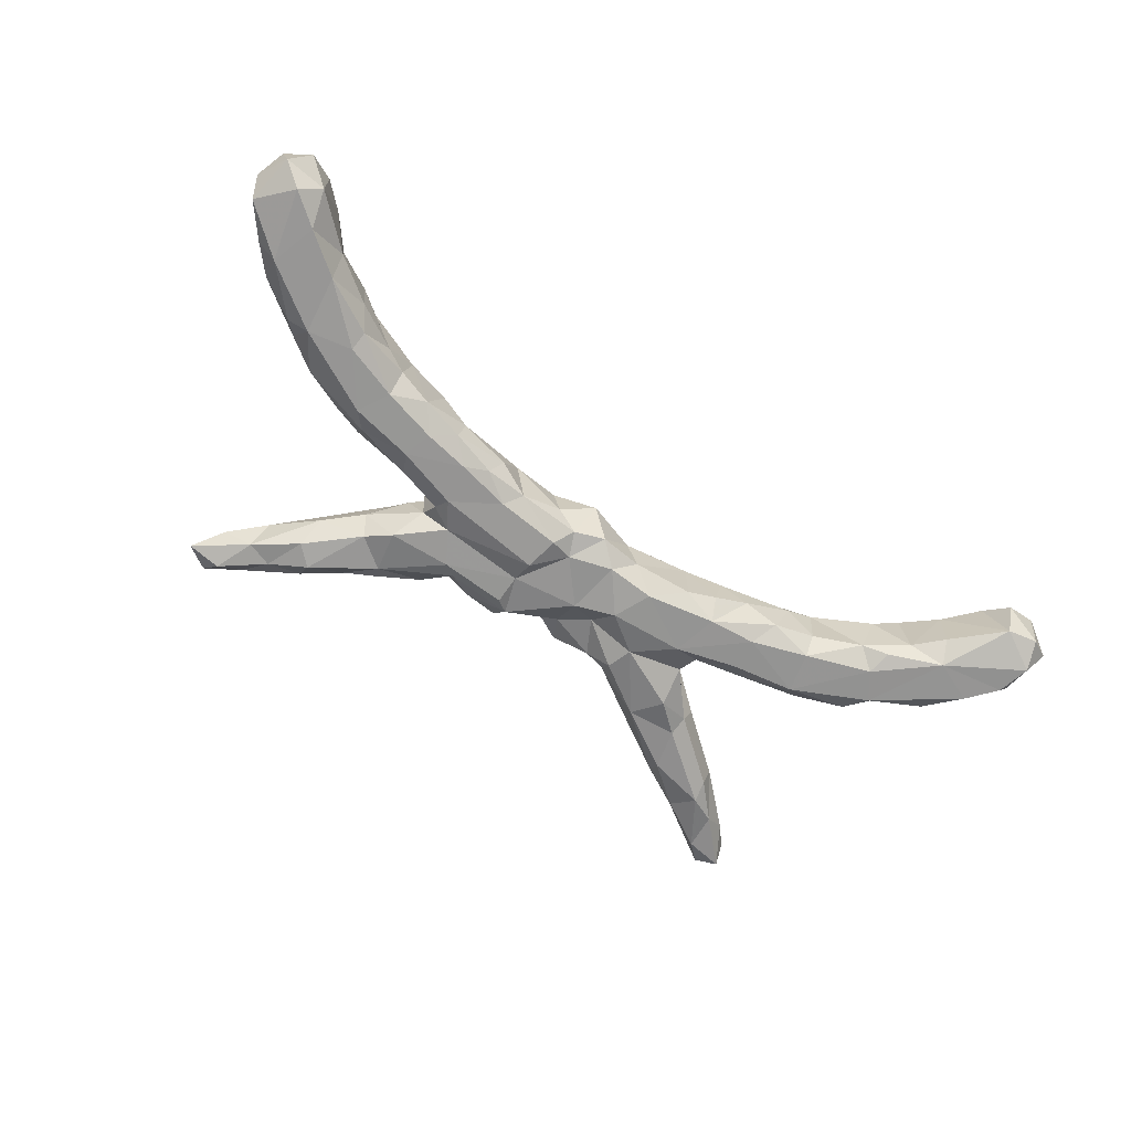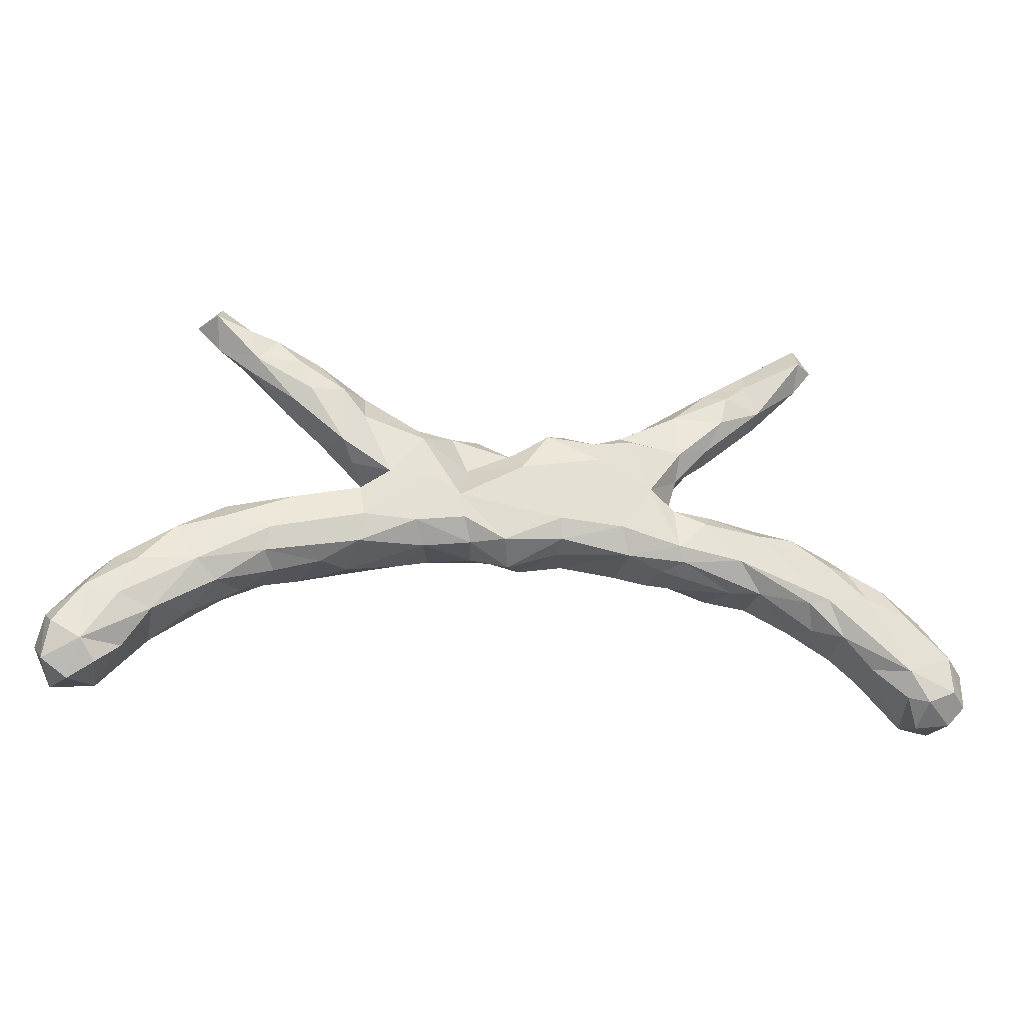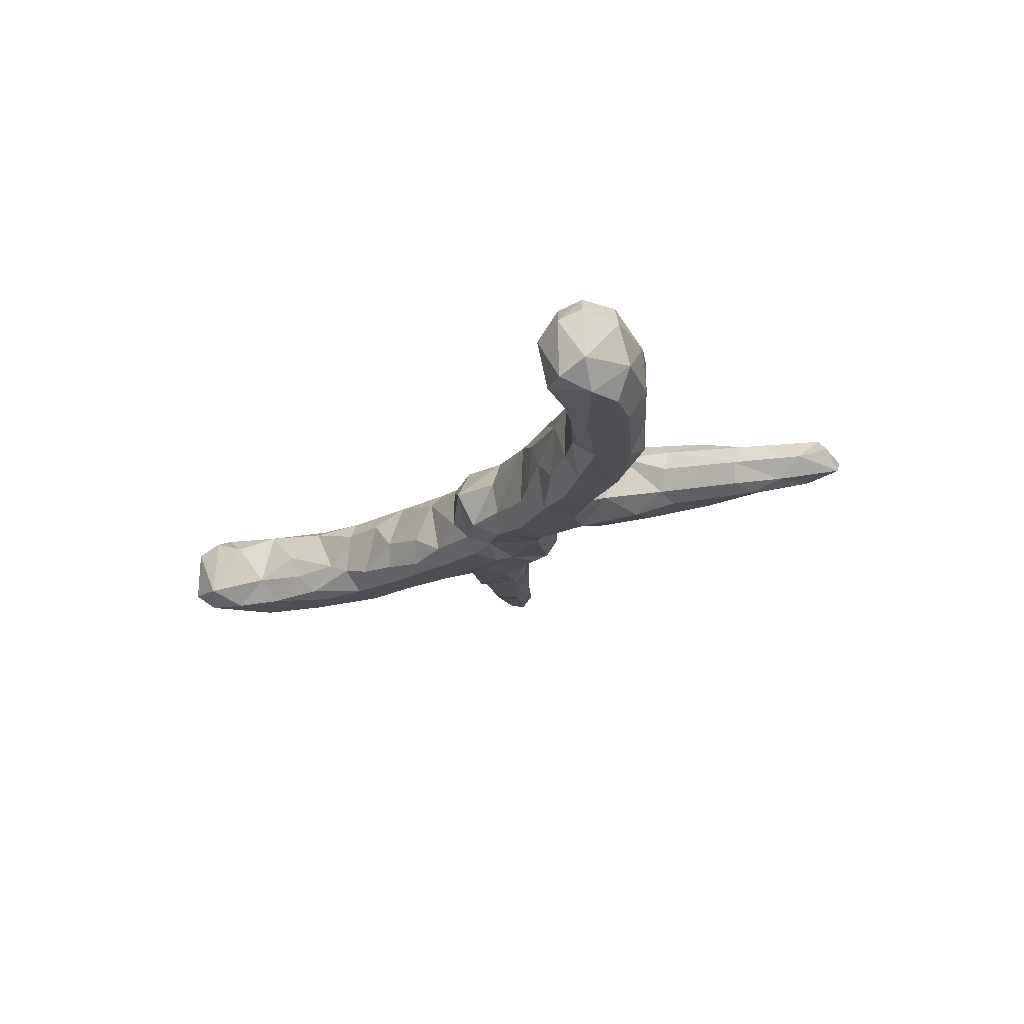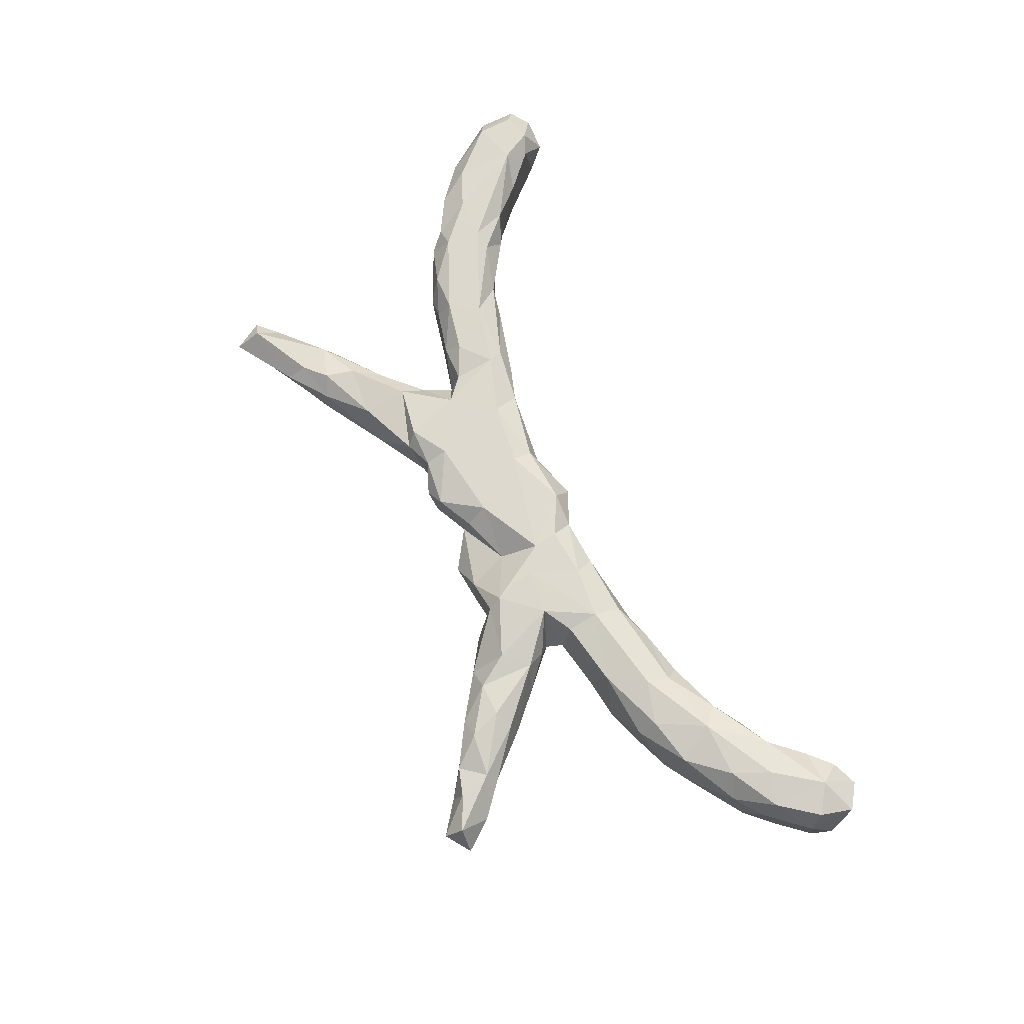
<metadata>
{"format":"obj","ext":"obj","renderer":"f3d","projection":"perspective","resolution":1024,"background":"white","views":[{"elev":-67.2,"azim":-33.6,"up":"+Z"},{"elev":-23.5,"azim":-9.7,"up":"+Y"},{"elev":-17.6,"azim":60.0,"up":"+Z"},{"elev":71.2,"azim":-113.1,"up":"+Z"}]}
</metadata>
<code>
v 0.5995 0.4019 -0.0263
v 0.5699 0.4302 0.002607
v 0.5283 0.3877 -0.03319
v 0.5986 0.3777 0.01207
v 0.5659 0.3373 0.001708
v 0.4534 0.3209 0.03889
v 0.4407 0.3344 -0.03547
v 0.5677 0.3841 0.03855
v 0.5249 0.3217 -0.03432
v 0.4718 0.2949 -0.05142
v 0.4569 0.3561 0.0128
v 0.4775 0.249 0.000784
v 0.4672 0.2583 -0.03715
v 0.3751 0.299 0.03201
v 0.4105 0.2845 0.05505
v 0.4786 0.2676 0.03428
v 0.3647 0.2718 -0.05125
v 0.3981 0.2313 0.05839
v 0.3038 0.2344 0.05143
v 0.3476 0.1968 -0.05466
v 0.3704 0.1755 0.04017
v 0.3711 0.3025 -0.01152
v 0.3549 0.1646 -0.03786
v 0.2546 0.2025 -0.05778
v 0.3723 0.1607 0.003637
v 0.2483 0.2266 0.000249
v 0.1969 0.1837 0.04698
v 0.3101 0.1522 0.06526
v 0.2927 0.1475 -0.06993
v 0.3064 0.1053 0.0357
v 0.1636 0.1429 -0.05968
v 0.1445 0.1632 0.05788
v 0.6012 -0.03621 0.03497
v 0.4954 0.01009 0.02524
v 0.09114 0.1843 0.03248
v 0.1261 0.1604 -0.01761
v 0.5858 -0.0315 -0.05744
v 0.2136 0.1655 0.07451
v 0.5017 0.005823 -0.04086
v 0.6351 -0.06687 -0.03336
v 0.1643 0.1668 -0.02437
v 0.6978 -0.1022 0.05514
v 0.0602 0.177 0.005996
v 0.3997 0.02411 -0.04937
v 0.711 -0.1142 -0.05532
v 0.4712 -0.01404 -0.08111
v 0.4537 0.01239 0.04091
v 0.5221 -0.01321 0.06603
v 0.6316 -0.06559 0.05156
v 0.4511 -0.0125 0.07761
v 0.3688 0.03012 0.04737
v 0.285 0.08057 -0.04405
v 0.2945 0.04159 -0.05794
v 0.2929 0.04967 0.01722
v 0.2475 0.06854 0.07774
v 0.1775 0.0925 -0.07159
v -0.571 0.42 -0.000931
v 0.5874 -0.06651 0.07935
v 0.7612 -0.1456 -0.03001
v -0.002054 0.1441 0.005677
v 0.5746 -0.1277 -0.08167
v -0.5094 0.3785 -0.01098
v 0.3562 0.003911 -0.08223
v 0.1475 0.1233 0.07746
v 0.2444 0.03406 -0.08263
v -0.4627 0.3459 0.0274
v -0.06931 0.1867 -0.02272
v 0.2945 0.0317 0.06585
v -0.5534 0.3853 -0.03773
v 0.769 -0.1565 0.04187
v 0.001822 0.0967 0.07774
v -0.06102 0.1564 -0.06287
v 0.6591 -0.1296 0.0813
v 0.7309 -0.1581 0.07947
v -0.5156 0.3603 0.03549
v -0.4777 0.3281 -0.03944
v 0.05462 0.1713 0.0591
v -0.3809 0.3001 0.02816
v -0.4148 0.3202 -0.02011
v -0.6146 0.3858 -0.01839
v -0.1346 0.1762 -0.03615
v 0.09156 0.09399 -0.02736
v -0.5792 0.3869 0.03711
v 0.7584 -0.1804 -0.07958
v 0.3523 0.005109 0.07658
v 0.5834 -0.1335 0.08082
v 0.1907 -0.01182 0.0793
v -0.2922 0.2369 -0.03633
v -0.08497 0.1395 -0.07179
v -0.3488 0.2739 -0.01946
v -0.2922 0.2446 0.01263
v 0.03688 0.1288 -0.02657
v 0.6088 -0.07729 -0.08069
v -0.4195 0.295 0.05306
v 0.8453 -0.2548 0.03694
v 0.8046 -0.2321 -0.0785
v -0.3341 0.2407 0.05577
v 0.2666 -0.04845 -0.0826
v -0.2211 0.2032 -0.02572
v 0.03884 0.07118 -0.06977
v 0.6818 -0.214 -0.08008
v 0.8367 -0.2281 -0.0268
v 0.821 -0.2927 -0.07923
v -0.4146 0.2857 -0.0574
v -0.3033 0.217 -0.0534
v -0.4987 0.3013 0.04073
v 0.4161 -0.06638 0.08061
v 0.3532 -0.05568 -0.08342
v 0.5473 -0.1393 0.07167
v -0.007902 0.1346 0.04621
v -0.1938 0.1658 0.05455
v 0.07541 -0.002342 0.07937
v -0.5725 0.3329 0.000356
v -0.1228 0.1719 0.01392
v -0.5236 0.3132 -0.036
v 0.5414 -0.1555 -0.05286
v 0.4553 -0.08829 -0.08093
v -0.1861 0.1705 -0.01686
v 0.6148 -0.1991 0.05984
v 0.808 -0.2371 0.08198
v -0.4482 0.2542 -0.05097
v 0.4545 -0.1166 -0.04541
v 0.461 -0.1179 0.04752
v -0.08415 0.08551 -0.07125
v 0.563 -0.1782 0.02987
v 0.5858 -0.1727 -0.07128
v 0.1081 0.04116 -0.08425
v 0.2983 -0.04339 0.08005
v -0.509 0.2822 0.01759
v 0.4117 -0.1118 0.0262
v 0.6188 -0.2054 -0.04913
v 0.3786 -0.1003 -0.05684
v -0.1822 0.1484 -0.06309
v 0.311 -0.07066 0.06638
v -0.3961 0.2372 0.05996
v 0.6696 -0.2517 -0.04594
v 0.3207 -0.09376 -0.01622
v 0.8129 -0.303 0.08164
v 0.1399 -0.02608 -0.08326
v 0.8493 -0.3226 -0.03513
v 0.2039 -0.0632 -0.05272
v 0.274 -0.08016 0.03554
v 0.257 -0.07883 -0.04045
v 0.7327 -0.3095 0.05653
v 0.7323 -0.2669 0.08314
v -0.2047 0.1325 -0.07194
v 0.8414 -0.3215 0.05074
v -0.4365 0.2108 -0.007301
v -0.09579 0.09892 0.03417
v -0.2411 0.07398 -0.06966
v -0.1856 0.1418 0.07464
v -0.4275 0.2196 0.04353
v -0.2942 0.1831 0.06646
v -0.3591 0.1762 -0.05319
v 0.2076 -0.06012 0.05637
v 0.6719 -0.2541 0.04363
v -0.07945 0.04415 -0.08529
v 0.8151 -0.352 0.03325
v 0.8068 -0.3445 -0.05825
v 0.05397 -0.02989 -0.07507
v -0.3323 0.1372 0.05624
v -0.3181 0.1391 -0.06739
v 0.7574 -0.3557 0.0168
v 0.7665 -0.3216 0.07543
v 0.07536 -0.05397 0.02149
v 0.7525 -0.3339 -0.05771
v -0.3725 0.1534 -0.008887
v -0.2901 0.08225 -0.03522
v -0.3139 0.1031 0.02726
v 0.09564 -0.05389 -0.04305
v -0.0244 -0.004739 -0.06943
v -0.2465 0.07013 0.07746
v 0.07943 -0.03901 0.06548
v -0.1149 0.03179 0.07842
v -0.06705 -0.01723 -0.08322
v -0.01641 -0.08453 0.01959
v -0.04157 -0.04789 -0.0576
v -0.1065 -0.01299 0.07924
v 0.01534 -0.0649 -0.05067
v -0.03044 -0.05043 0.07484
v -0.3055 0.05434 -0.008065
v -0.1602 0.06568 0.07812
v -0.2814 0.05121 -0.06019
v -0.2711 0.02142 -0.08266
v -0.0912 -0.05236 0.05101
v -0.08099 -0.0586 -0.02139
v -0.185 -0.02901 -0.08144
v -0.1966 -0.02534 0.07908
v -0.2993 0.03614 0.06727
v -0.2924 -0.02046 0.08025
v -0.3635 0.02553 -0.06307
v -0.4188 0.009385 0.06769
v -0.1574 -0.05481 -0.05533
v -0.2384 -0.06514 -0.06916
v -0.2834 -0.05056 -0.08249
v -0.1783 -0.06217 0.04551
v -0.3943 0.02978 -0.03059
v -0.2172 -0.0786 -0.02352
v -0.2991 -0.06987 0.06954
v -0.3842 -0.0135 -0.08308
v -0.5243 -0.004196 -0.03941
v -0.3653 -0.1037 0.0411
v -0.4707 0.01822 -0.02522
v -0.5402 -0.008607 0.04042
v -0.4702 -0.004513 -0.0715
v -0.498 -0.03558 -0.08256
v -0.3665 -0.0659 -0.08231
v -0.3114 -0.09652 -0.01094
v -0.3204 -0.08836 -0.05965
v -0.4686 -0.1022 0.07376
v -0.4583 -0.05881 0.08215
v -0.3994 -0.1095 -0.0541
v -0.5401 -0.03968 0.07313
v -0.6056 -0.042 -0.05186
v -0.4486 -0.1263 0.03695
v -0.646 -0.1115 -0.08122
v -0.4638 -0.1274 -0.03919
v -0.4654 -0.09272 -0.08161
v -0.5639 -0.1272 -0.08187
v -0.628 -0.06382 0.06307
v -0.6615 -0.07324 -0.02608
v -0.505 -0.1464 -0.02089
v -0.7322 -0.1237 0.04373
v -0.5864 -0.1292 0.08265
v -0.7548 -0.1424 -0.03777
v -0.5848 -0.1945 -0.03314
v -0.6845 -0.1048 -0.0641
v -0.5974 -0.2063 0.01264
v -0.6891 -0.1348 0.08002
v -0.5602 -0.1602 -0.06815
v -0.5509 -0.1609 0.06196
v -0.6593 -0.2255 0.07234
v -0.7585 -0.1876 -0.07874
v -0.7172 -0.2039 0.08461
v -0.6587 -0.2162 -0.07722
v -0.777 -0.1606 0.02959
v -0.7968 -0.193 -0.05012
v -0.6632 -0.2498 -0.03021
v -0.7777 -0.188 0.07352
v -0.7759 -0.2912 0.08468
v -0.731 -0.2715 -0.0787
v -0.8286 -0.259 0.07483
v -0.7069 -0.2902 0.04918
v -0.8415 -0.2368 0.03837
v -0.8436 -0.2528 -0.05434
v -0.7882 -0.3161 -0.07693
v -0.7503 -0.3347 -0.04708
v -0.7494 -0.3275 0.06581
v -0.8585 -0.2829 -0.008612
v -0.841 -0.3227 0.05693
v -0.7949 -0.3534 0.04549
v -0.8285 -0.3432 -0.04405
f 116 126 131
f 101 131 126
f 125 116 131
f 61 126 116
f 116 117 61
f 46 61 117
f 122 117 116
f 101 126 61
f 103 96 102
f 84 102 96
f 140 103 102
f 101 96 103
f 132 98 108
f 65 108 98
f 117 132 108
f 137 98 132
f 46 117 108
f 122 132 117
f 123 122 116
f 130 132 122
f 93 101 61
f 136 131 101
f 166 136 101
f 156 131 136
f 101 84 96
f 93 84 101
f 103 166 101
f 159 166 103
f 95 140 102
f 159 103 140
f 158 159 140
f 121 104 154
f 105 154 104
f 148 121 154
f 76 104 121
f 162 154 105
f 146 162 105
f 167 154 162
f 133 146 105
f 150 162 146
f 124 150 146
f 168 162 150
f 124 146 89
f 133 89 146
f 72 124 89
f 171 124 100
f 72 100 124
f 160 171 100
f 157 124 171
f 160 100 127
f 82 127 100
f 139 160 127
f 65 139 127
f 170 160 139
f 141 139 98
f 65 98 139
f 143 141 98
f 170 139 141
f 155 170 141
f 137 143 98
f 155 141 143
f 142 143 137
f 130 137 132
f 156 136 166
f 163 166 159
f 85 50 51
f 47 51 50
f 68 85 51
f 107 50 85
f 54 68 51
f 128 85 68
f 68 54 55
f 30 55 54
f 128 68 55
f 64 55 38
f 28 38 55
f 32 64 38
f 87 55 64
f 64 32 77
f 35 77 32
f 71 64 77
f 110 71 77
f 87 64 71
f 49 33 58
f 48 58 33
f 73 49 58
f 40 33 49
f 34 48 33
f 50 58 48
f 39 34 33
f 47 48 34
f 39 47 34
f 50 48 47
f 44 51 47
f 28 55 30
f 21 28 30
f 27 32 38
f 28 27 38
f 41 32 27
f 36 35 32
f 43 77 35
f 19 27 28
f 18 28 21
f 25 21 30
f 16 18 21
f 19 28 18
f 26 27 19
f 14 26 19
f 41 27 26
f 15 19 18
f 15 18 16
f 12 16 21
f 14 19 15
f 6 14 15
f 6 15 16
f 8 6 16
f 11 6 8
f 5 8 16
f 151 111 153
f 91 153 111
f 172 151 153
f 114 111 151
f 97 153 91
f 99 91 111
f 94 135 97
f 161 97 135
f 78 94 97
f 106 135 94
f 66 106 94
f 152 135 106
f 95 70 120
f 74 120 70
f 147 95 120
f 102 70 95
f 42 74 70
f 145 120 74
f 145 73 86
f 58 86 73
f 119 145 86
f 74 73 145
f 42 73 74
f 107 86 50
f 58 50 86
f 109 86 107
f 128 107 85
f 134 107 128
f 87 128 55
f 112 87 71
f 60 110 77
f 149 71 110
f 66 94 78
f 91 78 97
f 75 106 66
f 79 66 78
f 62 75 66
f 83 106 75
f 57 83 75
f 113 106 83
f 59 42 70
f 49 73 42
f 40 49 42
f 250 242 244
f 239 244 242
f 249 250 244
f 240 242 250
f 239 242 240
f 251 240 250
f 248 243 240
f 232 240 243
f 251 248 240
f 247 243 248
f 234 239 240
f 236 244 239
f 234 240 232
f 238 232 243
f 224 234 232
f 229 239 234
f 217 212 215
f 202 215 212
f 222 217 215
f 218 212 217
f 235 226 238
f 228 238 226
f 241 235 238
f 230 226 235
f 212 218 207
f 200 207 218
f 209 212 207
f 195 209 207
f 208 212 209
f 198 208 209
f 202 212 208
f 206 214 205
f 201 205 214
f 200 206 205
f 216 214 206
f 219 206 218
f 200 218 206
f 230 219 218
f 216 206 219
f 230 218 217
f 227 221 216
f 214 216 221
f 233 227 216
f 225 221 227
f 220 214 221
f 235 216 219
f 235 219 230
f 222 230 217
f 226 230 222
f 228 226 222
f 233 225 227
f 237 225 233
f 241 216 235
f 241 233 216
f 236 225 237
f 245 237 233
f 246 233 241
f 247 241 238
f 246 245 233
f 244 237 245
f 243 247 238
f 246 241 247
f 252 245 246
f 247 252 246
f 249 245 252
f 244 245 249
f 250 249 252
f 251 252 247
f 223 236 239
f 237 244 236
f 232 228 231
f 222 231 228
f 224 232 231
f 238 228 232
f 210 224 231
f 229 234 224
f 220 229 224
f 223 239 229
f 220 223 229
f 213 220 224
f 221 223 220
f 231 215 210
f 202 210 215
f 222 215 231
f 211 224 210
f 199 211 210
f 213 224 211
f 204 220 213
f 192 213 211
f 192 204 213
f 214 220 204
f 210 202 199
f 208 199 202
f 190 211 199
f 190 192 211
f 203 204 192
f 188 190 199
f 189 192 190
f 142 134 155
f 128 155 134
f 143 142 155
f 130 134 142
f 87 155 128
f 173 155 87
f 112 173 87
f 165 155 173
f 180 173 112
f 174 71 149
f 151 174 149
f 112 71 174
f 174 151 182
f 172 182 151
f 178 174 182
f 114 151 149
f 190 182 172
f 152 161 135
f 153 97 161
f 148 161 152
f 138 147 120
f 145 138 120
f 158 147 138
f 140 95 147
f 156 145 119
f 131 156 119
f 144 145 156
f 109 119 86
f 125 119 109
f 123 125 109
f 131 119 125
f 123 109 107
f 134 123 107
f 130 123 134
f 137 130 142
f 122 123 130
f 60 149 110
f 172 153 161
f 129 152 106
f 196 188 199
f 208 196 199
f 185 188 196
f 182 190 188
f 181 192 189
f 172 189 190
f 198 194 193
f 187 193 194
f 196 198 193
f 209 194 198
f 175 157 171
f 150 124 157
f 183 168 150
f 167 162 168
f 184 150 157
f 177 175 171
f 187 157 175
f 179 171 160
f 170 179 160
f 177 171 179
f 176 177 179
f 165 179 170
f 184 183 150
f 181 168 183
f 191 183 184
f 187 184 157
f 187 175 193
f 177 193 175
f 186 193 177
f 181 183 191
f 200 191 184
f 195 184 187
f 194 195 187
f 200 184 195
f 209 195 194
f 205 197 191
f 181 191 197
f 200 205 191
f 203 197 205
f 207 200 195
f 192 197 203
f 201 203 205
f 204 203 201
f 204 201 214
f 178 188 185
f 186 185 196
f 182 188 178
f 180 178 185
f 176 173 180
f 185 176 180
f 165 173 176
f 180 174 178
f 112 174 180
f 181 189 172
f 168 181 172
f 169 172 161
f 167 169 161
f 168 172 169
f 163 158 164
f 138 164 158
f 144 163 164
f 159 158 163
f 170 155 165
f 140 147 158
f 145 164 138
f 144 164 145
f 166 144 156
f 54 52 30
f 23 30 52
f 53 52 54
f 60 77 43
f 92 60 43
f 75 62 57
f 69 57 62
f 37 33 40
f 39 33 37
f 46 39 37
f 36 32 41
f 43 35 36
f 31 36 41
f 92 43 36
f 24 41 26
f 25 12 21
f 23 12 25
f 26 14 22
f 11 22 14
f 24 26 22
f 5 16 12
f 9 5 12
f 4 8 5
f 14 6 11
f 22 11 7
f 3 7 11
f 17 22 7
f 2 8 4
f 1 4 5
f 8 2 11
f 3 11 2
f 1 3 2
f 1 2 4
f 252 251 250
f 247 248 251
f 23 25 30
f 44 53 54
f 65 52 53
f 82 92 36
f 31 82 36
f 100 92 82
f 45 40 42
f 59 45 42
f 93 40 45
f 93 37 40
f 46 37 93
f 44 47 39
f 46 44 39
f 44 54 51
f 116 125 123
f 113 129 106
f 148 152 129
f 79 62 66
f 84 45 59
f 102 59 70
f 83 57 80
f 69 80 57
f 113 83 80
f 60 114 149
f 115 113 80
f 90 79 78
f 78 91 90
f 88 90 91
f 114 60 67
f 72 67 60
f 81 114 67
f 115 129 113
f 91 99 88
f 105 88 99
f 118 99 111
f 133 99 118
f 114 118 111
f 118 114 81
f 133 118 81
f 115 148 129
f 24 31 41
f 29 23 52
f 13 12 23
f 23 20 13
f 10 13 20
f 29 20 23
f 17 24 22
f 9 12 13
f 20 24 17
f 9 13 10
f 17 10 20
f 10 17 7
f 1 5 9
f 3 9 10
f 7 3 10
f 1 9 3
f 167 148 154
f 115 121 148
f 76 121 115
f 72 133 81
f 105 99 133
f 90 88 105
f 69 115 80
f 72 92 100
f 72 60 92
f 81 67 72
f 104 90 105
f 104 79 90
f 76 79 104
f 62 79 76
f 69 62 76
f 115 69 76
f 84 59 102
f 63 53 44
f 223 225 236
f 56 31 24
f 29 24 20
f 29 56 24
f 82 31 56
f 52 56 29
f 65 56 52
f 63 44 46
f 61 46 93
f 84 93 45
f 127 56 65
f 63 65 53
f 108 63 46
f 223 221 225
f 196 208 198
f 186 196 193
f 192 181 197
f 176 179 165
f 186 177 176
f 185 186 176
f 144 166 163
f 169 167 168
f 161 148 167
f 133 72 89
f 108 65 63
f 82 56 127

</code>
